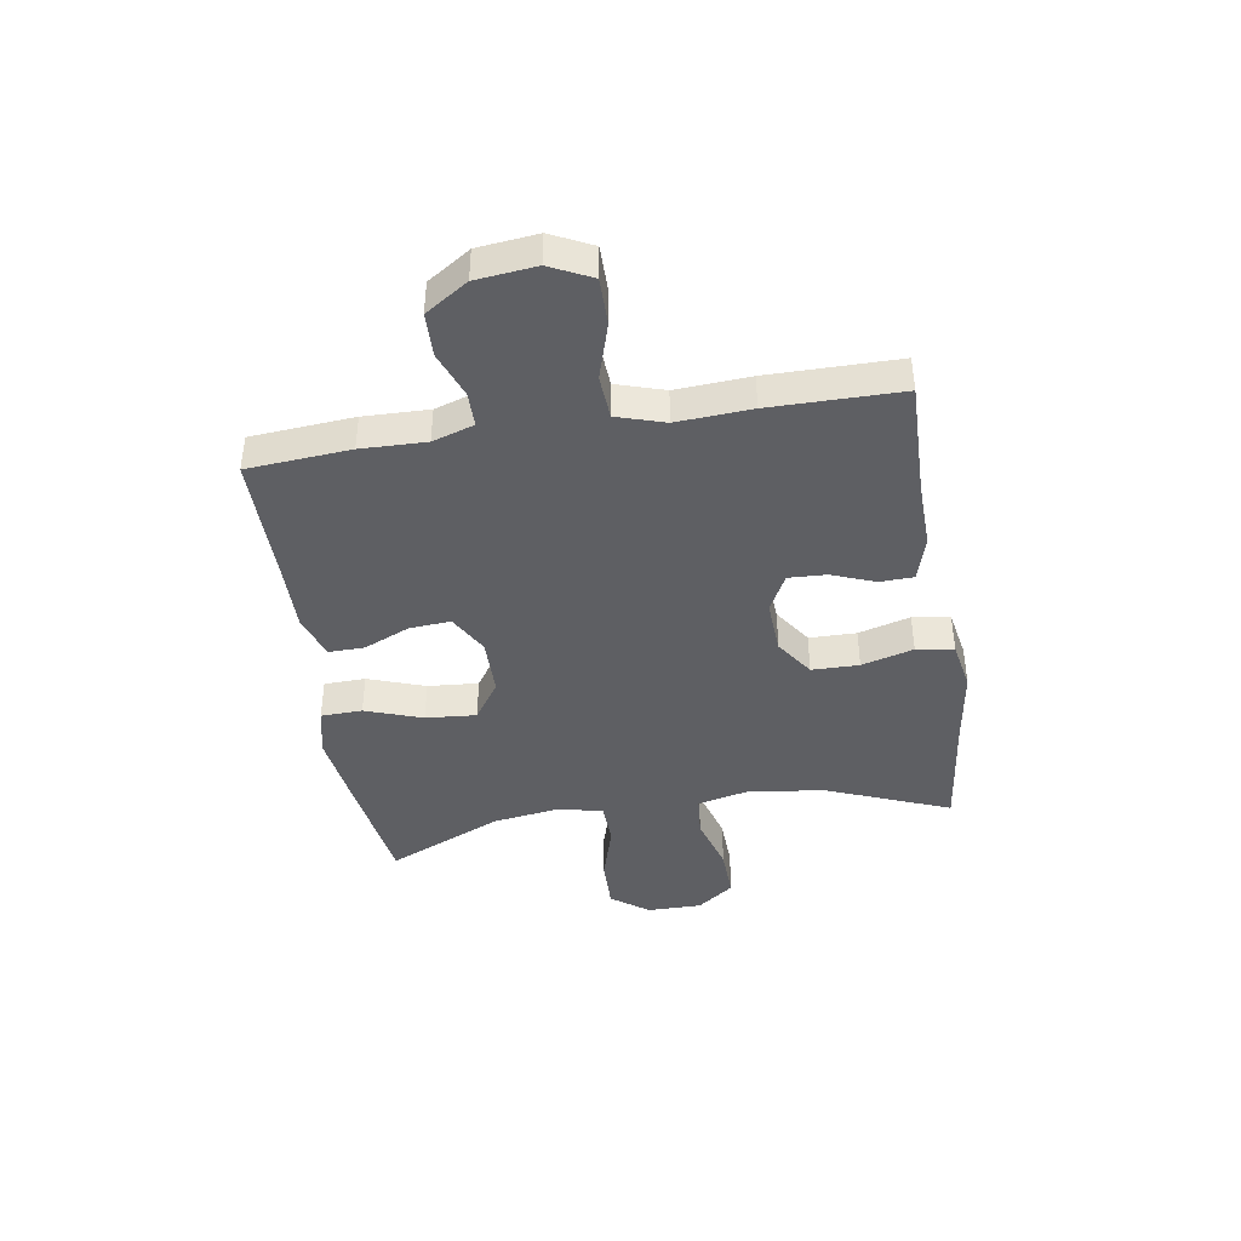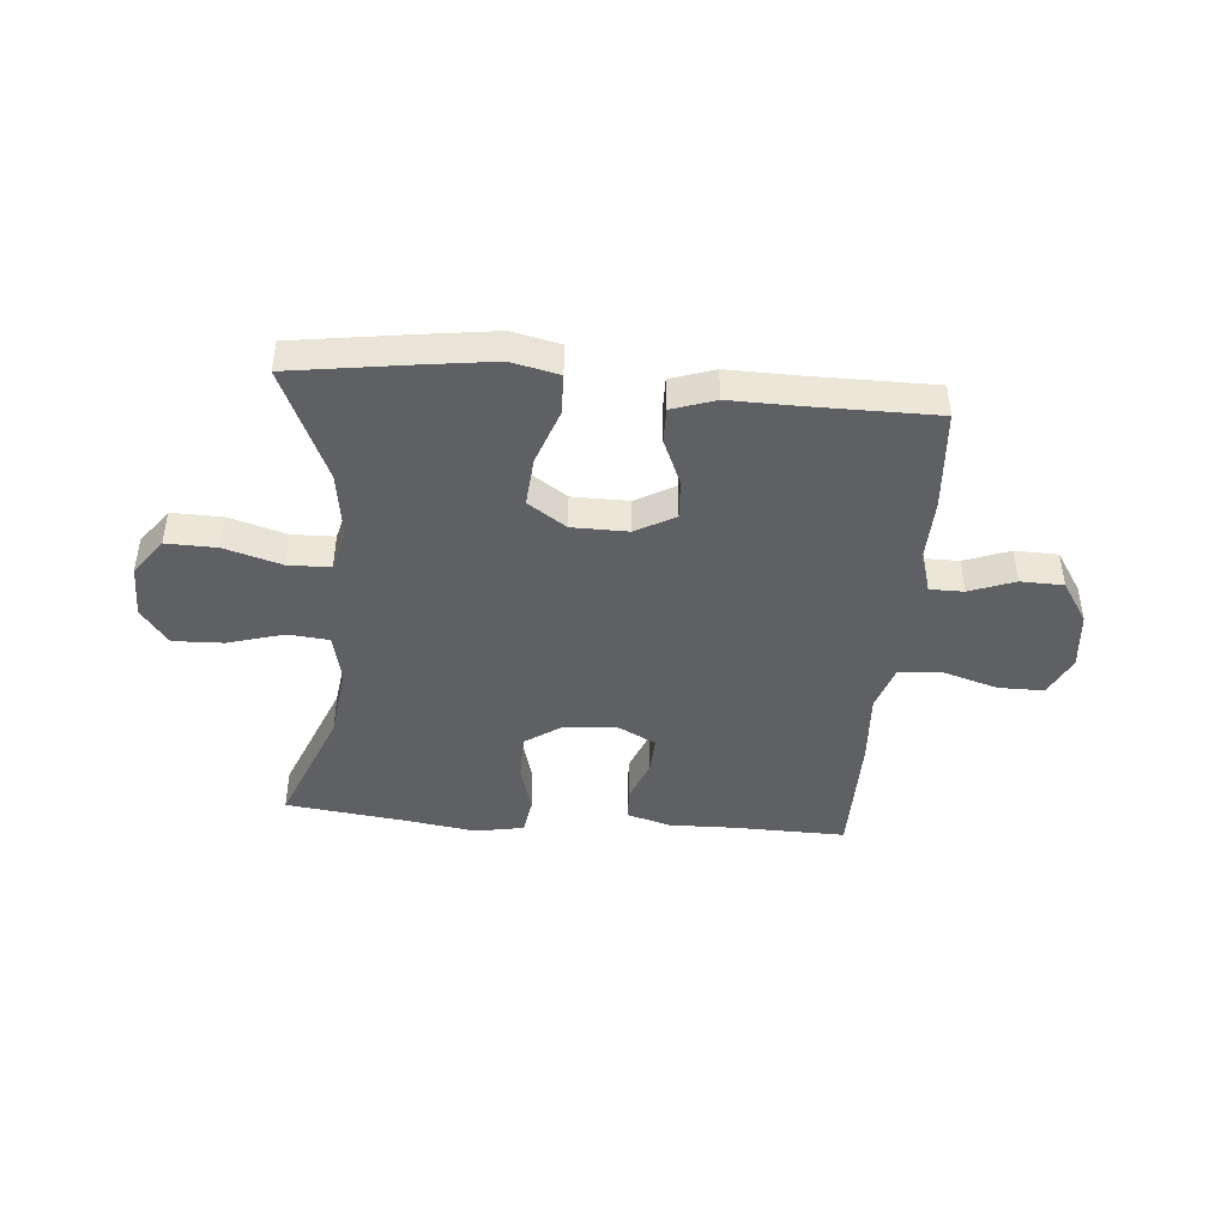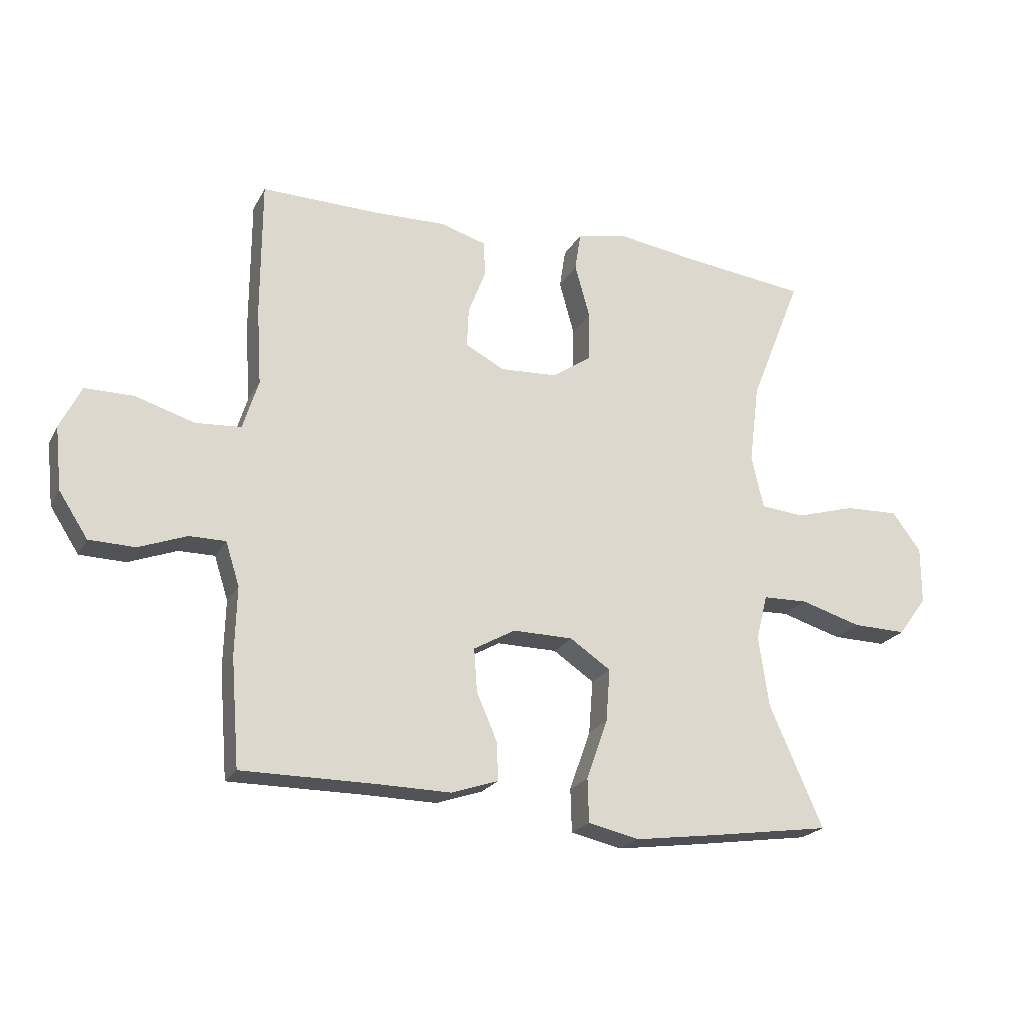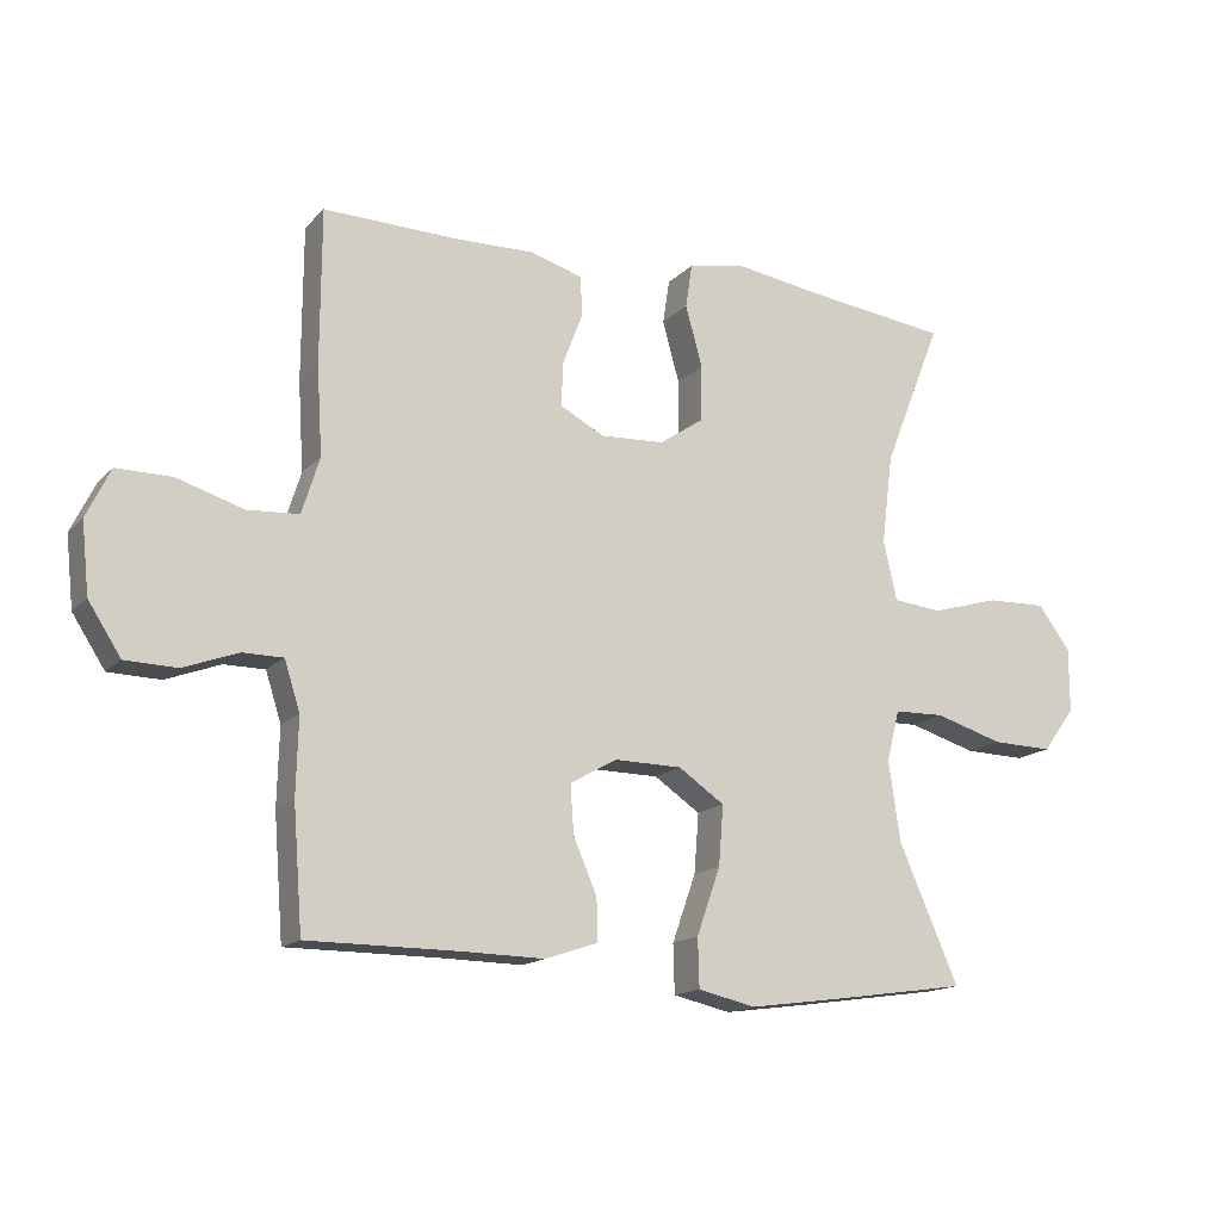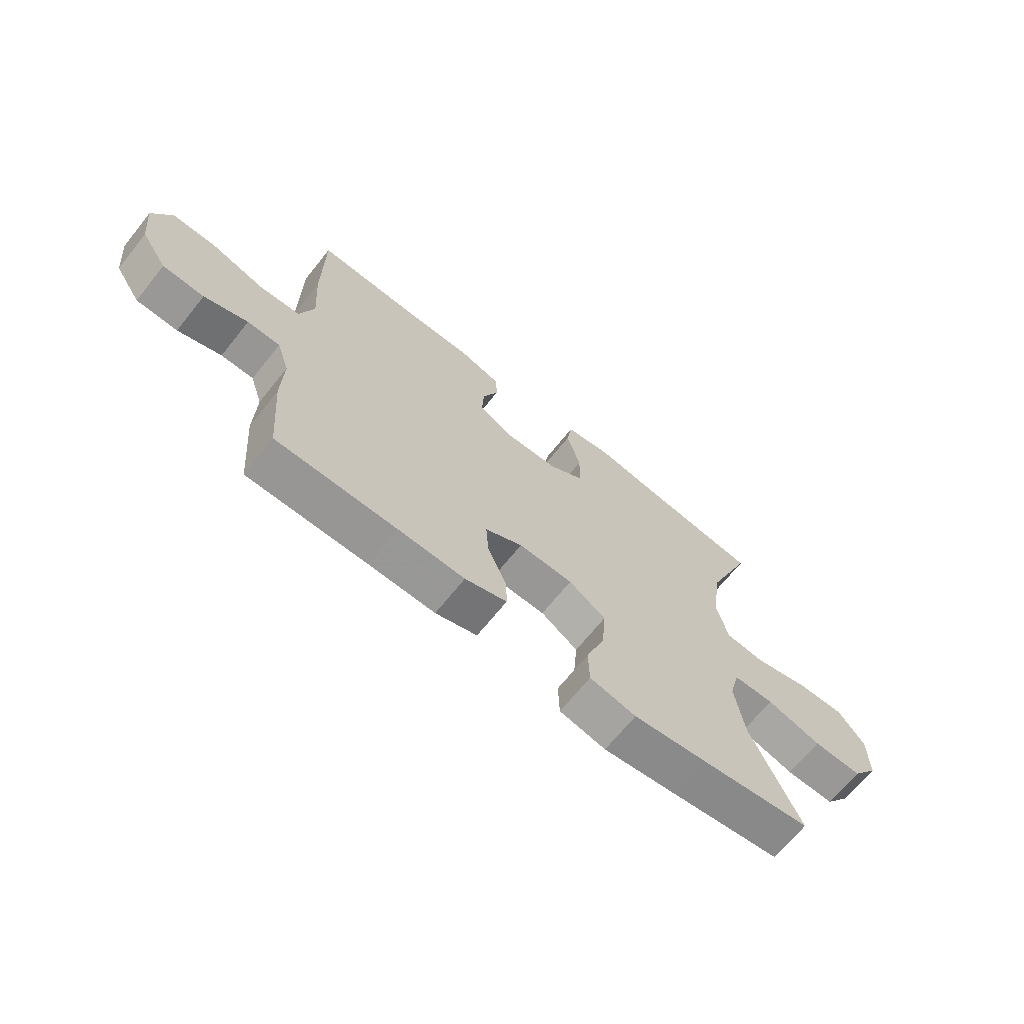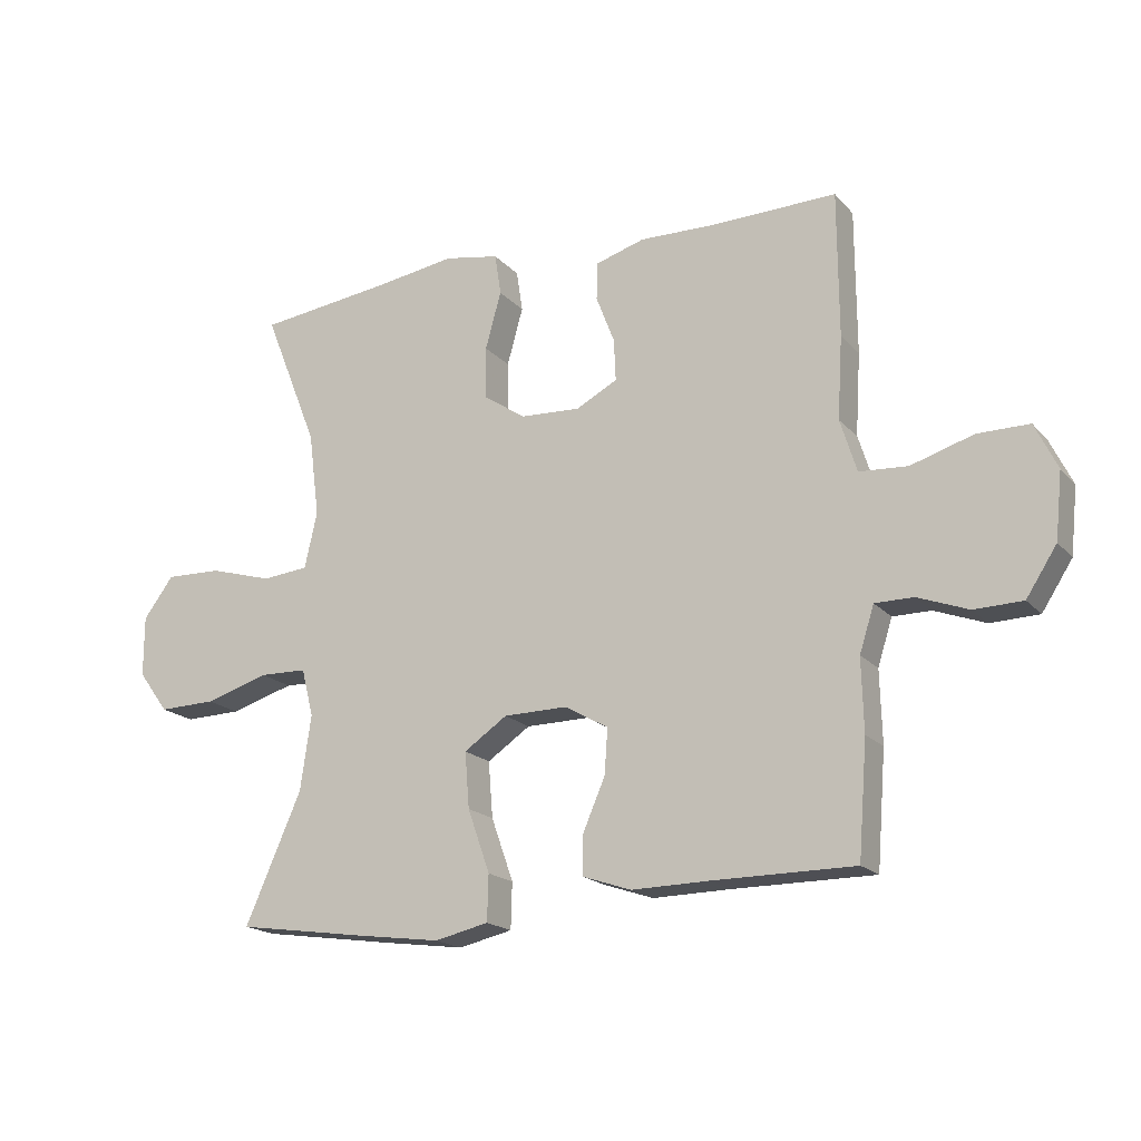
<metadata>
{"format":"obj","ext":"obj","renderer":"f3d","projection":"perspective","resolution":1024,"background":"white","views":[{"elev":-41.9,"azim":-80.9,"up":"+Y"},{"elev":-43.9,"azim":175.1,"up":"+Y"},{"elev":-21.8,"azim":-21.6,"up":"+Z"},{"elev":-15.4,"azim":-27.4,"up":"+Z"},{"elev":-67.9,"azim":-38.7,"up":"+Z"},{"elev":-18.3,"azim":-152.0,"up":"+Z"}]}
</metadata>
<code>
v -0.5 0.07 0.5
v -0.302 0.07 0.496
v -0.184 0.07 0.499
v -0.107 0.07 0.476
v -0.105 0.07 0.417
v -0.134 0.07 0.342
v -0.137 0.07 0.276
v -0.072 0.07 0.242
v 0.023 0.07 0.247
v 0.089 0.07 0.292
v 0.09 0.07 0.374
v 0.065 0.07 0.464
v 0.075 0.07 0.529
v 0.161 0.07 0.545
v 0.288 0.07 0.526
v 0.5 0.07 0.5
v 0.414 0.07 0.285
v 0.397 0.07 0.152
v 0.417 0.07 0.064
v 0.49 0.07 0.057
v 0.59 0.07 0.086
v 0.679 0.07 0.089
v 0.727 0.07 0.025
v 0.727 0.07 -0.07
v 0.679 0.07 -0.135
v 0.589 0.07 -0.133
v 0.488 0.07 -0.103
v 0.413 0.07 -0.105
v 0.394 0.07 -0.18
v 0.411 0.07 -0.298
v 0.5 0.07 -0.5
v 0.294 0.07 -0.53
v 0.162 0.07 -0.548
v 0.077 0.07 -0.529
v 0.075 0.07 -0.457
v 0.11 0.07 -0.358
v 0.117 0.07 -0.27
v 0.049 0.07 -0.224
v -0.051 0.07 -0.223
v -0.12 0.07 -0.262
v -0.115 0.07 -0.333
v -0.08 0.07 -0.414
v -0.079 0.07 -0.476
v -0.156 0.07 -0.502
v -0.278 0.07 -0.5
v -0.5 0.07 -0.5
v -0.514 0.07 -0.321
v -0.511 0.07 -0.208
v -0.534 0.07 -0.136
v -0.594 0.07 -0.136
v -0.674 0.07 -0.166
v -0.75 0.07 -0.164
v -0.798 0.07 -0.09
v -0.809 0.07 0.014
v -0.774 0.07 0.086
v -0.693 0.07 0.086
v -0.595 0.07 0.056
v -0.519 0.07 0.061
v -0.493 0.07 0.144
v -0.501 0.07 0.273
v -0.5 0 0.5
v -0.302 0 0.496
v -0.184 0 0.499
v -0.107 0 0.476
v -0.105 0 0.417
v -0.134 0 0.342
v -0.137 0 0.276
v -0.072 0 0.242
v 0.023 0 0.247
v 0.089 0 0.292
v 0.09 0 0.374
v 0.065 0 0.464
v 0.075 0 0.529
v 0.161 0 0.545
v 0.288 0 0.526
v 0.5 0 0.5
v 0.414 0 0.285
v 0.397 0 0.152
v 0.417 0 0.064
v 0.49 0 0.057
v 0.59 0 0.086
v 0.679 0 0.089
v 0.727 0 0.025
v 0.727 0 -0.07
v 0.679 0 -0.135
v 0.589 0 -0.133
v 0.488 0 -0.103
v 0.413 0 -0.105
v 0.394 0 -0.18
v 0.411 0 -0.298
v 0.5 0 -0.5
v 0.294 0 -0.53
v 0.162 0 -0.548
v 0.077 0 -0.529
v 0.075 0 -0.457
v 0.11 0 -0.358
v 0.117 0 -0.27
v 0.049 0 -0.224
v -0.051 0 -0.223
v -0.12 0 -0.262
v -0.115 0 -0.333
v -0.08 0 -0.414
v -0.079 0 -0.476
v -0.156 0 -0.502
v -0.278 0 -0.5
v -0.5 0 -0.5
v -0.514 0 -0.321
v -0.511 0 -0.208
v -0.534 0 -0.136
v -0.594 0 -0.136
v -0.674 0 -0.166
v -0.75 0 -0.164
v -0.798 0 -0.09
v -0.809 0 0.014
v -0.774 0 0.086
v -0.693 0 0.086
v -0.595 0 0.056
v -0.519 0 0.061
v -0.493 0 0.144
v -0.501 0 0.273
f 59 60 1 2
f 4 5 6
f 3 4 6
f 2 3 6
f 59 2 6
f 58 59 6
f 55 56 57
f 54 55 57
f 53 54 57
f 52 53 57
f 51 52 57
f 50 51 57
f 49 50 57 58
f 58 6 7
f 49 58 7
f 48 49 7
f 48 7 8
f 47 48 8
f 46 47 8
f 45 46 8
f 43 44 45
f 42 43 45
f 41 42 45
f 40 41 45
f 34 35 36
f 33 34 36
f 32 33 36
f 31 32 36
f 30 31 36
f 29 30 36 37
f 28 29 37 38
f 25 26 27
f 24 25 27
f 23 24 27
f 22 23 27
f 21 22 27
f 20 21 27
f 19 20 27 28
f 28 38 39
f 19 28 39
f 18 19 39
f 15 16 17
f 15 17 18
f 14 15 18
f 13 14 18
f 12 13 18
f 11 12 18
f 40 45 8 9
f 39 40 9 10
f 18 39 10
f 10 11 18
f 62 61 120 119
f 66 65 64
f 66 64 63
f 66 63 62
f 66 62 119
f 66 119 118
f 117 116 115
f 117 115 114
f 117 114 113
f 117 113 112
f 117 112 111
f 117 111 110
f 118 117 110 109
f 67 66 118
f 67 118 109
f 67 109 108
f 68 67 108
f 68 108 107
f 68 107 106
f 68 106 105
f 105 104 103
f 105 103 102
f 105 102 101
f 105 101 100
f 96 95 94
f 96 94 93
f 96 93 92
f 96 92 91
f 96 91 90
f 97 96 90 89
f 98 97 89 88
f 87 86 85
f 87 85 84
f 87 84 83
f 87 83 82
f 87 82 81
f 87 81 80
f 88 87 80 79
f 99 98 88
f 99 88 79
f 99 79 78
f 77 76 75
f 78 77 75
f 78 75 74
f 78 74 73
f 78 73 72
f 78 72 71
f 69 68 105 100
f 70 69 100 99
f 70 99 78
f 78 71 70
f 1 61 62 2
f 2 62 63 3
f 3 63 64 4
f 4 64 65 5
f 5 65 66 6
f 6 66 67 7
f 7 67 68 8
f 8 68 69 9
f 9 69 70 10
f 10 70 71 11
f 11 71 72 12
f 12 72 73 13
f 13 73 74 14
f 14 74 75 15
f 15 75 76 16
f 16 76 77 17
f 17 77 78 18
f 18 78 79 19
f 19 79 80 20
f 20 80 81 21
f 21 81 82 22
f 22 82 83 23
f 23 83 84 24
f 24 84 85 25
f 25 85 86 26
f 26 86 87 27
f 27 87 88 28
f 28 88 89 29
f 29 89 90 30
f 30 90 91 31
f 31 91 92 32
f 32 92 93 33
f 33 93 94 34
f 34 94 95 35
f 35 95 96 36
f 36 96 97 37
f 37 97 98 38
f 38 98 99 39
f 39 99 100 40
f 40 100 101 41
f 41 101 102 42
f 42 102 103 43
f 43 103 104 44
f 44 104 105 45
f 45 105 106 46
f 46 106 107 47
f 47 107 108 48
f 48 108 109 49
f 49 109 110 50
f 50 110 111 51
f 51 111 112 52
f 52 112 113 53
f 53 113 114 54
f 54 114 115 55
f 55 115 116 56
f 56 116 117 57
f 57 117 118 58
f 58 118 119 59
f 59 119 120 60
f 60 120 61 1

</code>
